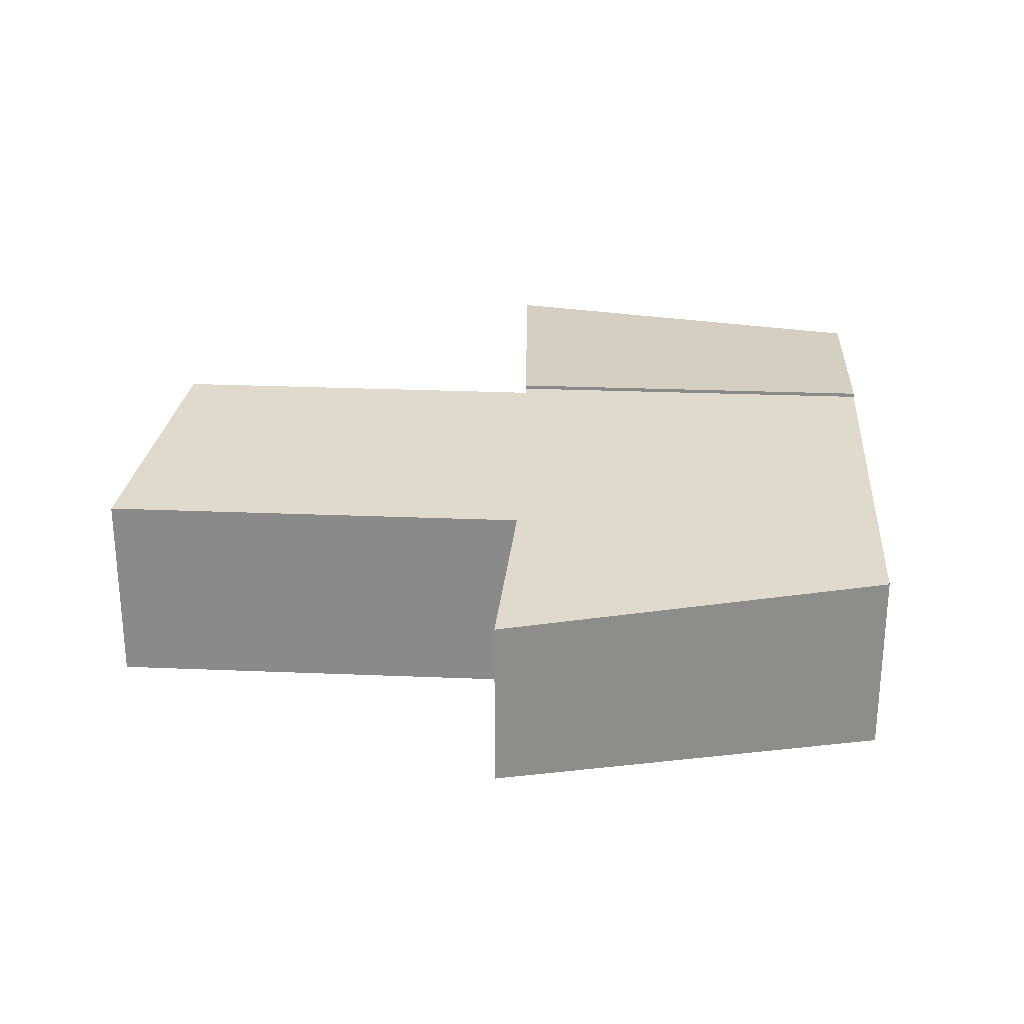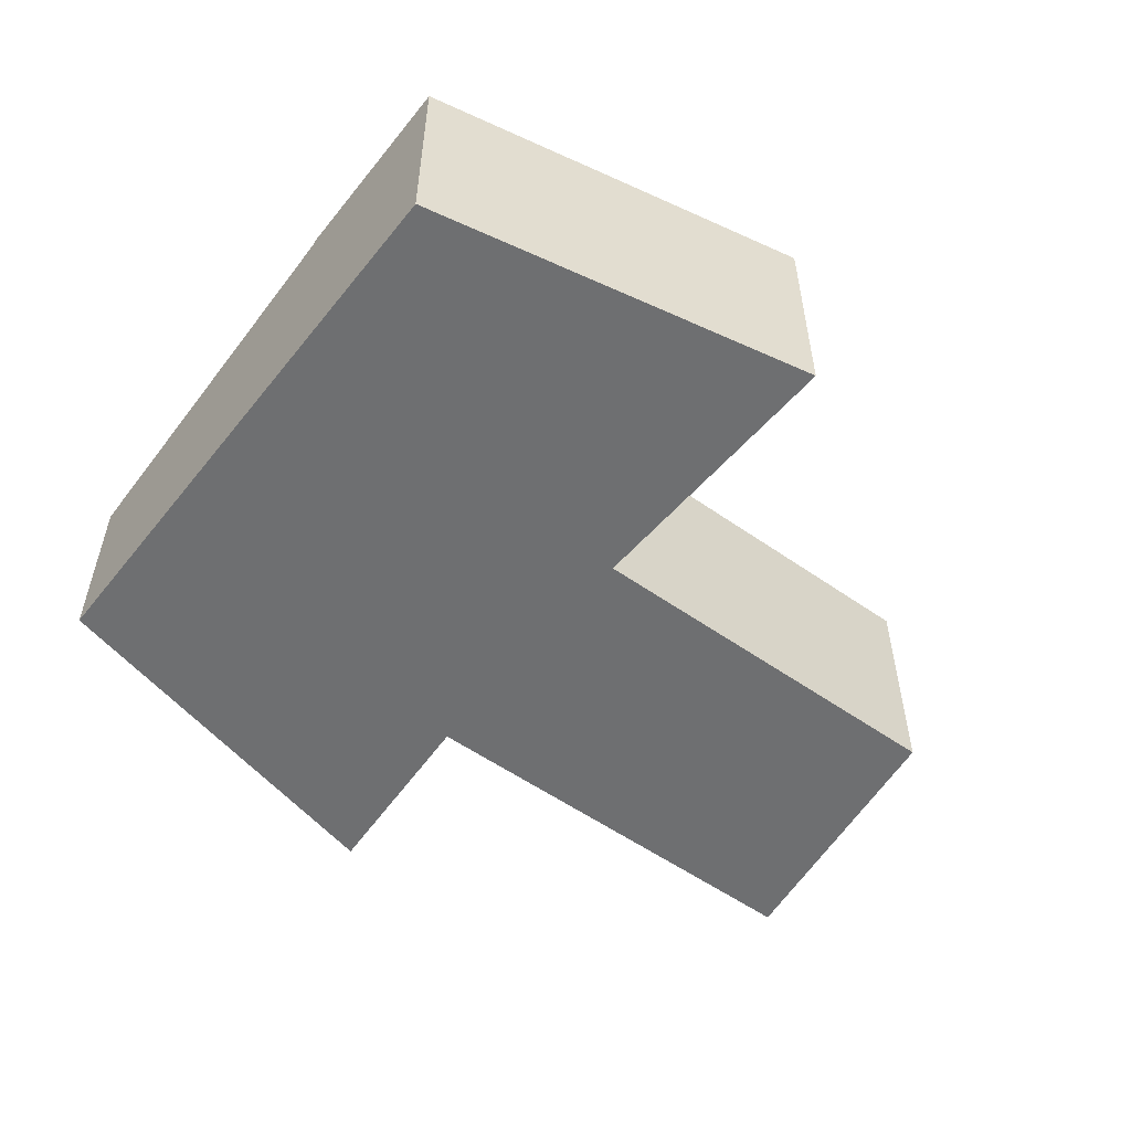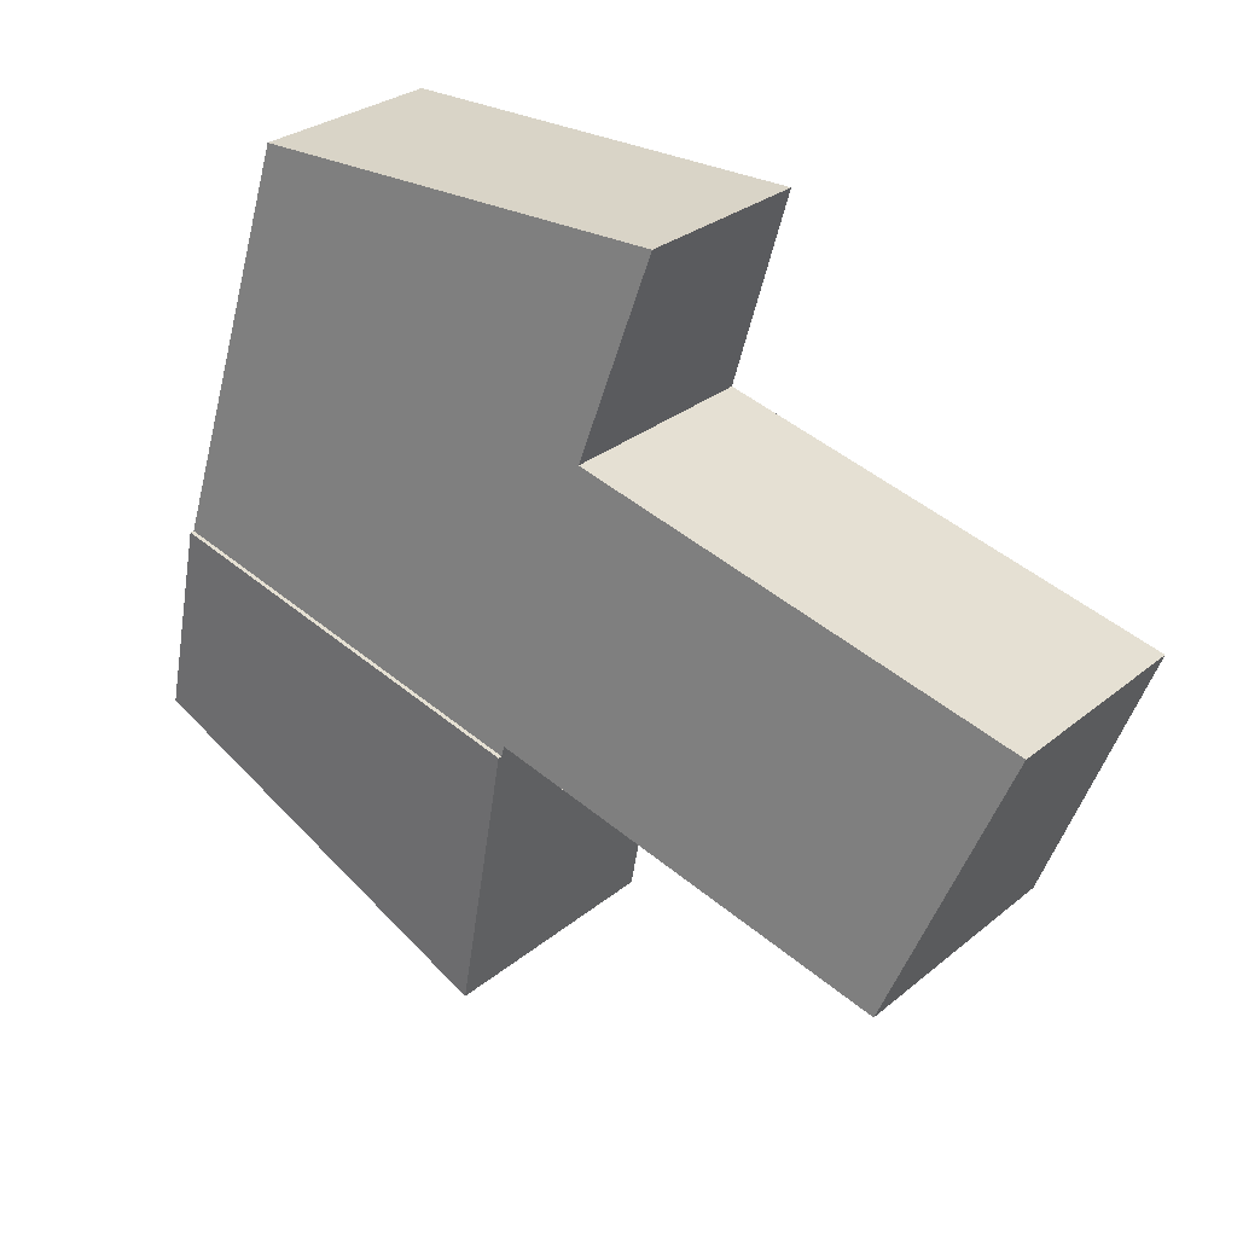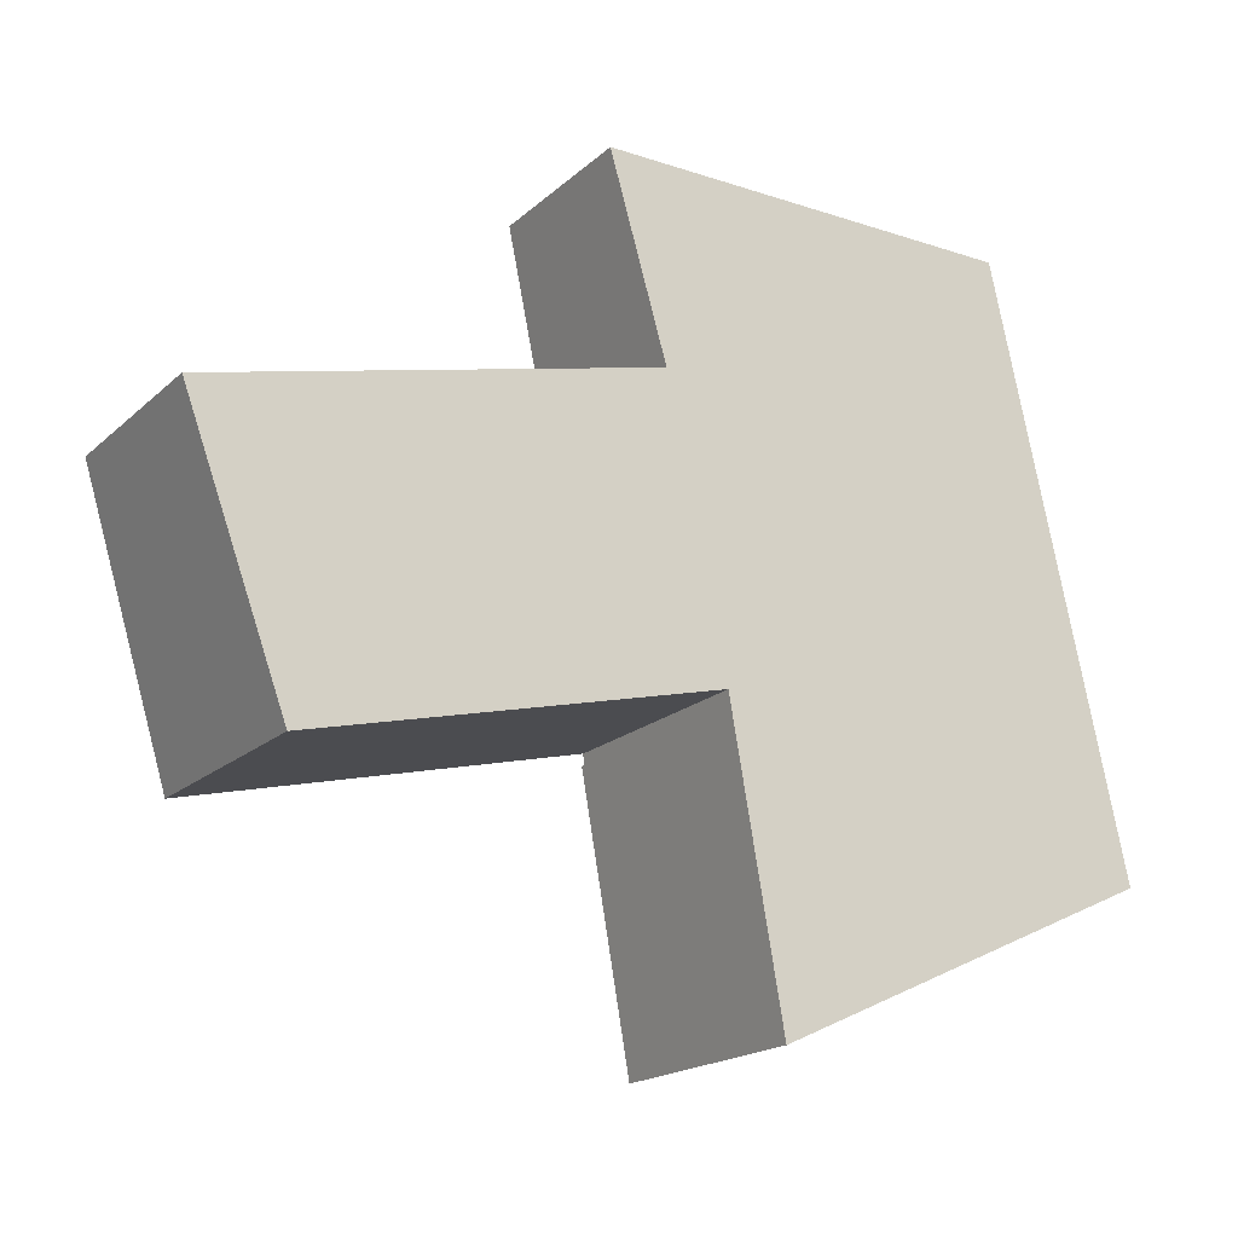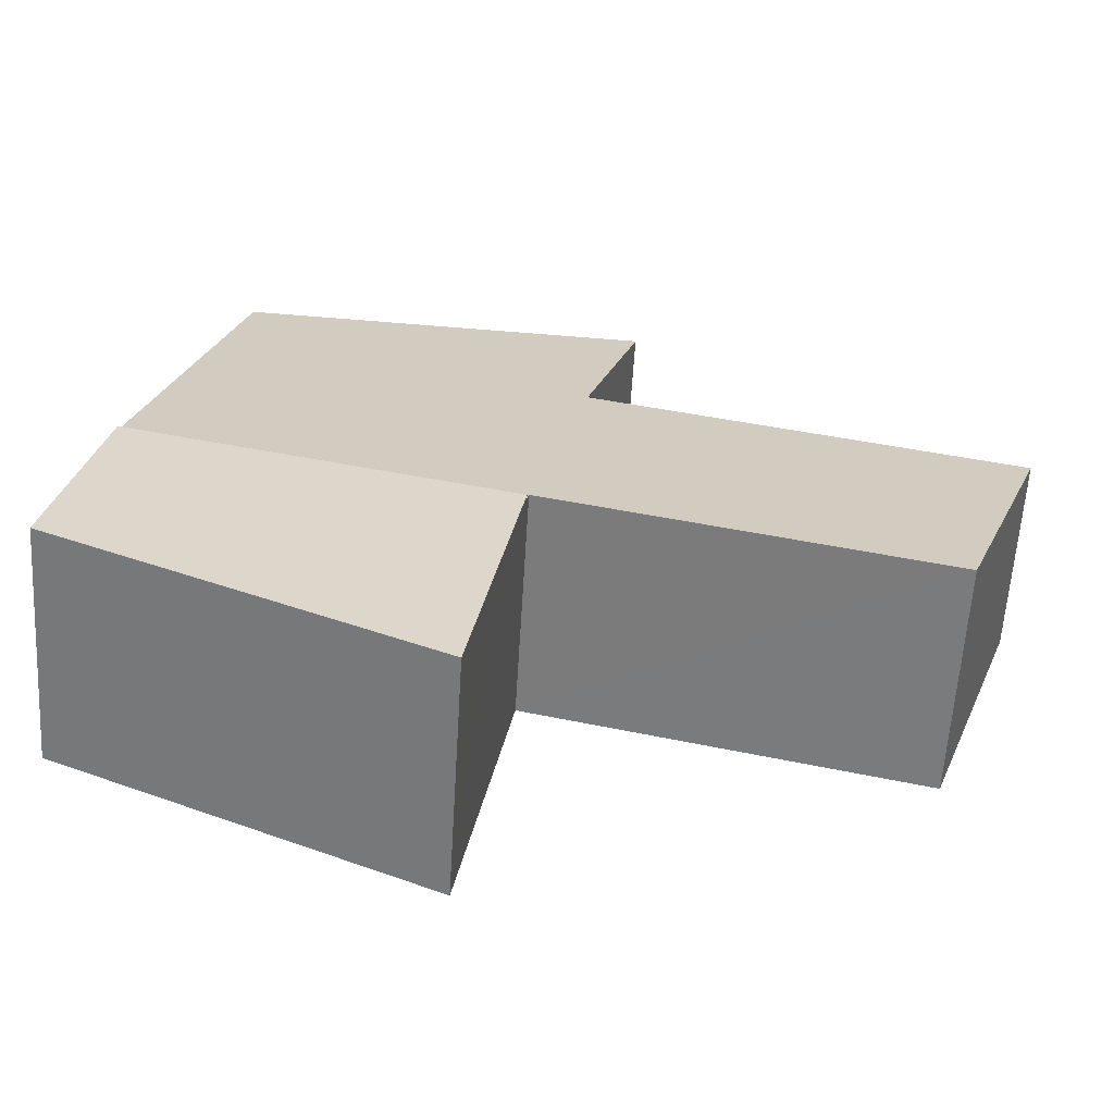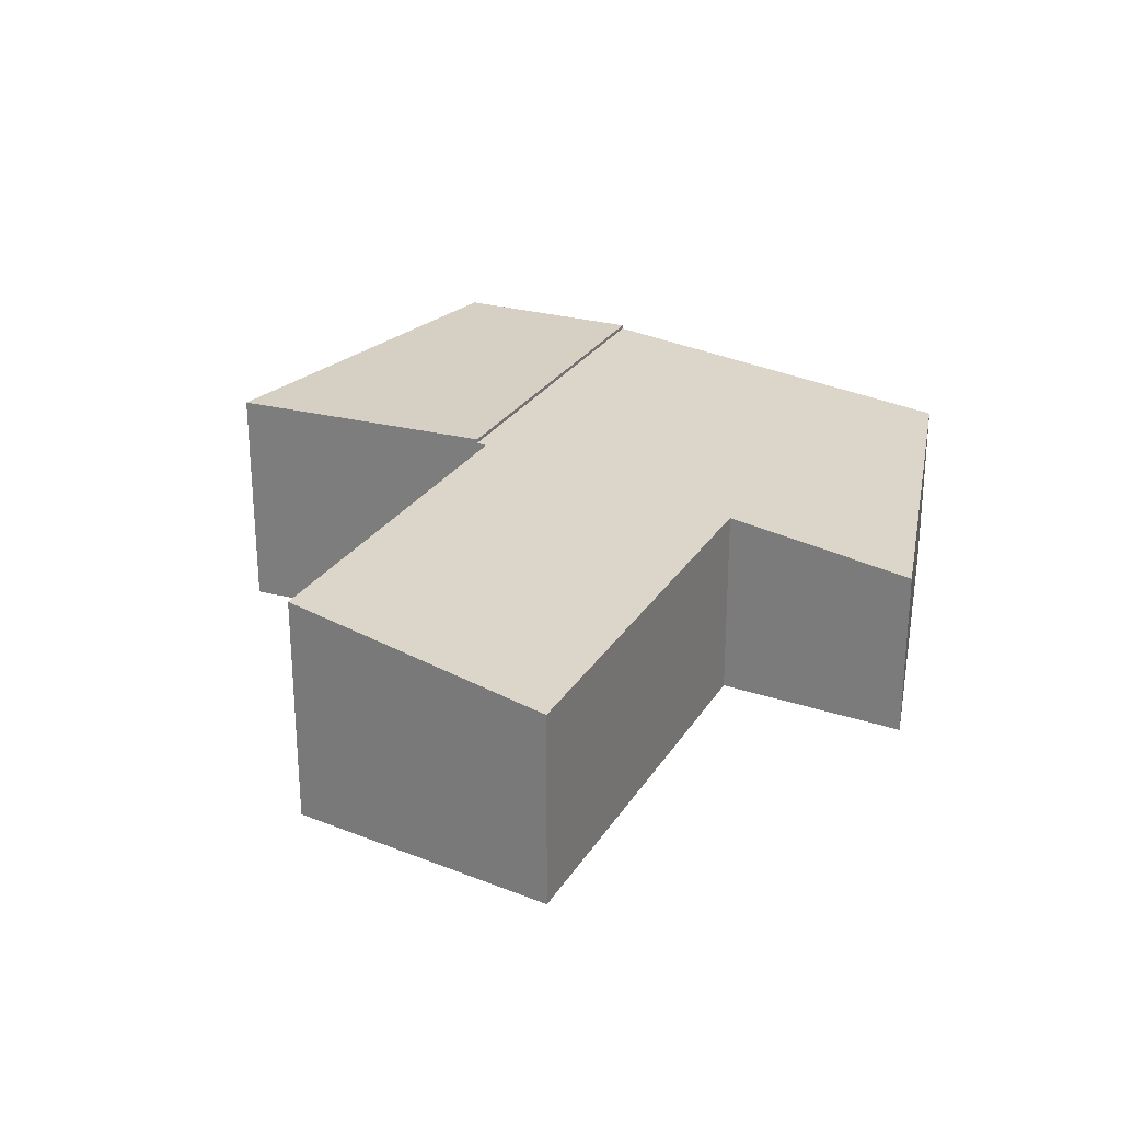
<metadata>
{"format":"obj","ext":"obj","renderer":"f3d","projection":"perspective","resolution":1024,"background":"white","views":[{"elev":25.9,"azim":-9.6,"up":"+Y"},{"elev":-54.5,"azim":129.7,"up":"+Y"},{"elev":29.4,"azim":-139.9,"up":"+Z"},{"elev":-18.3,"azim":-31.5,"up":"+Z"},{"elev":-60.1,"azim":176.5,"up":"+Z"},{"elev":26.4,"azim":-78.3,"up":"+Y"}]}
</metadata>
<code>
v  9.095 2.366 -2.857
v  4.886 2.366 -1.796
v  8.66 2.366 -0.898
v  5.435 2.366 -4.533
v  5.124 2.366 -3.131
v  5.378 2.366 -4.559
v  9.095 1.749e-16 -2.857
v  5.435 2.776e-16 -4.533
v  5.378 2.792e-16 -4.559
v  4.886 1.1e-16 -1.796
v  5.124 1.917e-16 -3.131
v  8.66 5.499e-17 -0.898
v  0 1.984 1.215e-16
v  4.808 2.314 -1.711
v  0.97 2.315 -2.634
v  4.868 2.314 -1.697
v  8.66 2.326 -0.898
v  4.206 1.984 1.001
v  4.29 1.984 1.021
v  7.822 1.867 2.875
v  3.914 1.824 2.317
v  3.779 1.75 2.924
v  3.737 1.749 2.925
v  4.886 2.326 -1.796
v  4.29 -6.252e-17 1.021
v  4.206 -6.129e-17 1.001
v  0 0 0
v  3.737 -1.791e-16 2.925
v  7.822 -1.76e-16 2.875
v  3.779 -1.79e-16 2.924
v  3.914 -1.419e-16 2.317
v  4.868 1.039e-16 -1.697
v  0.97 1.613e-16 -2.634
v  4.808 1.048e-16 -1.711
g defaultobject
f 1 2 3
f 2 1 4
f 2 4 5
f 5 4 6
f 7 4 1
f 4 7 8
f 4 8 6
f 6 8 9
f 9 5 6
f 5 9 2
f 2 9 10
f 10 9 11
f 10 3 2
f 3 10 12
f 12 1 3
f 1 12 7
f 8 11 9
f 11 8 7
f 11 7 10
f 10 7 12
f 13 14 15
f 14 13 16
f 16 13 17
f 17 13 18
f 17 18 19
f 17 19 20
f 20 19 21
f 20 21 22
f 22 21 23
f 17 24 16
f 18 25 19
f 25 18 13
f 25 13 26
f 26 13 27
f 28 22 23
f 22 29 20
f 29 22 28
f 29 28 30
f 25 21 19
f 21 25 23
f 23 25 28
f 28 25 31
f 10 16 24
f 16 10 32
f 33 13 15
f 13 33 27
f 20 12 17
f 12 20 29
f 12 24 17
f 24 12 10
f 32 14 16
f 14 32 15
f 15 32 33
f 33 32 34
f 31 30 28
f 30 31 29
f 29 31 25
f 29 25 12
f 12 25 26
f 12 26 27
f 12 27 32
f 32 27 34
f 34 27 33
f 10 12 32

</code>
